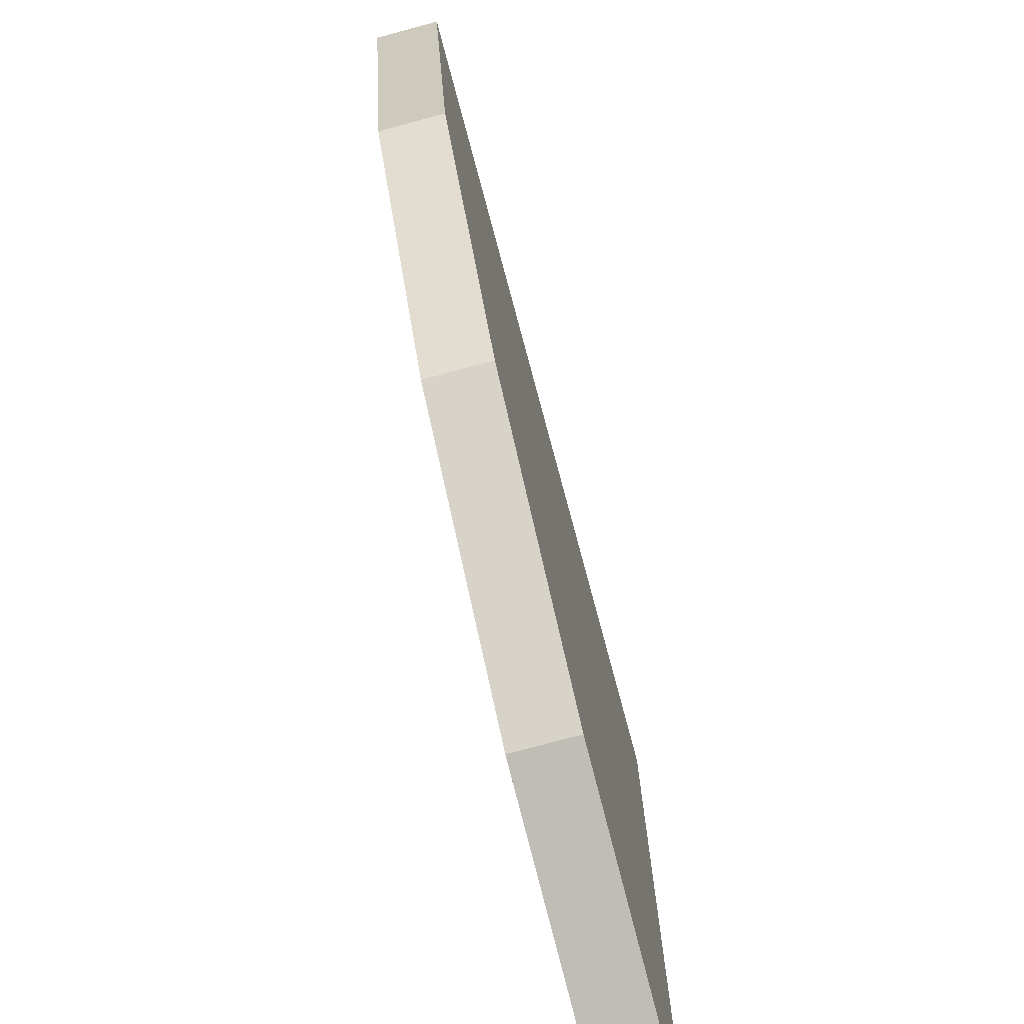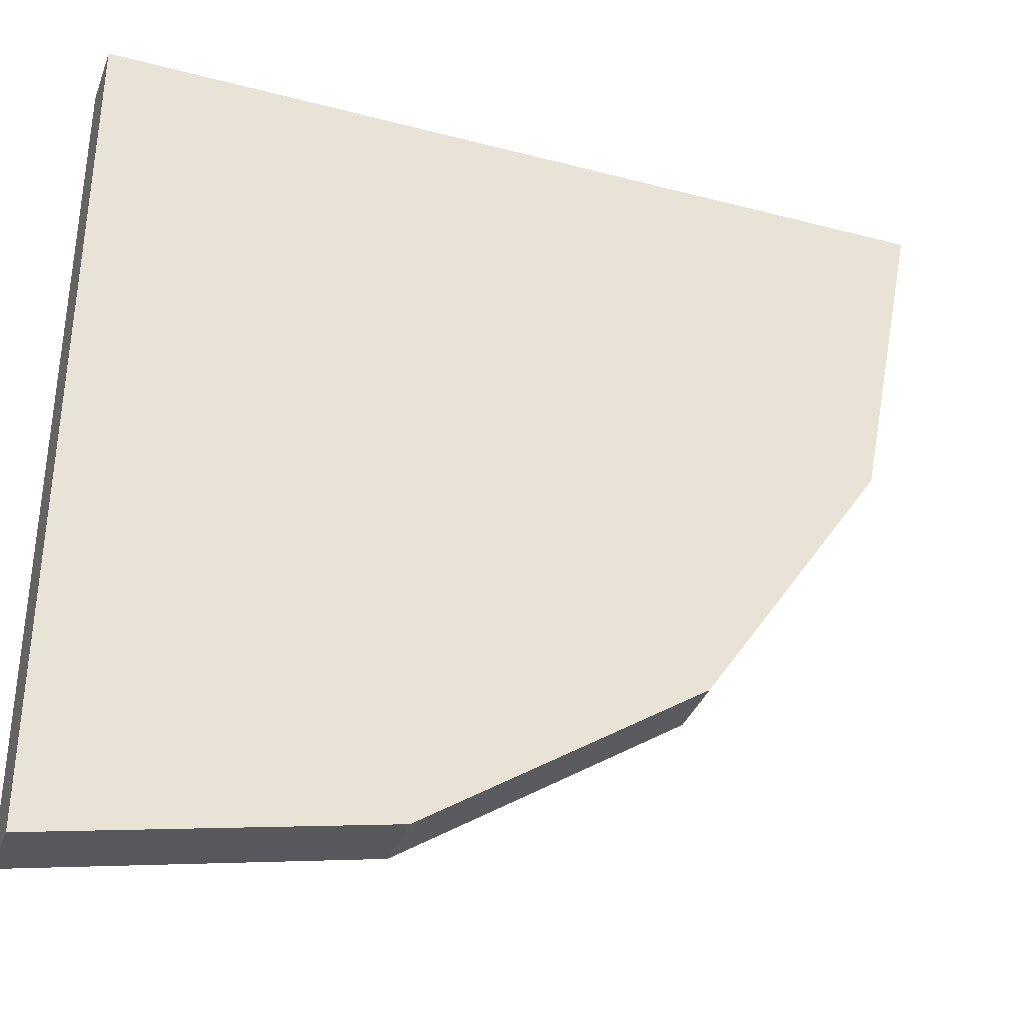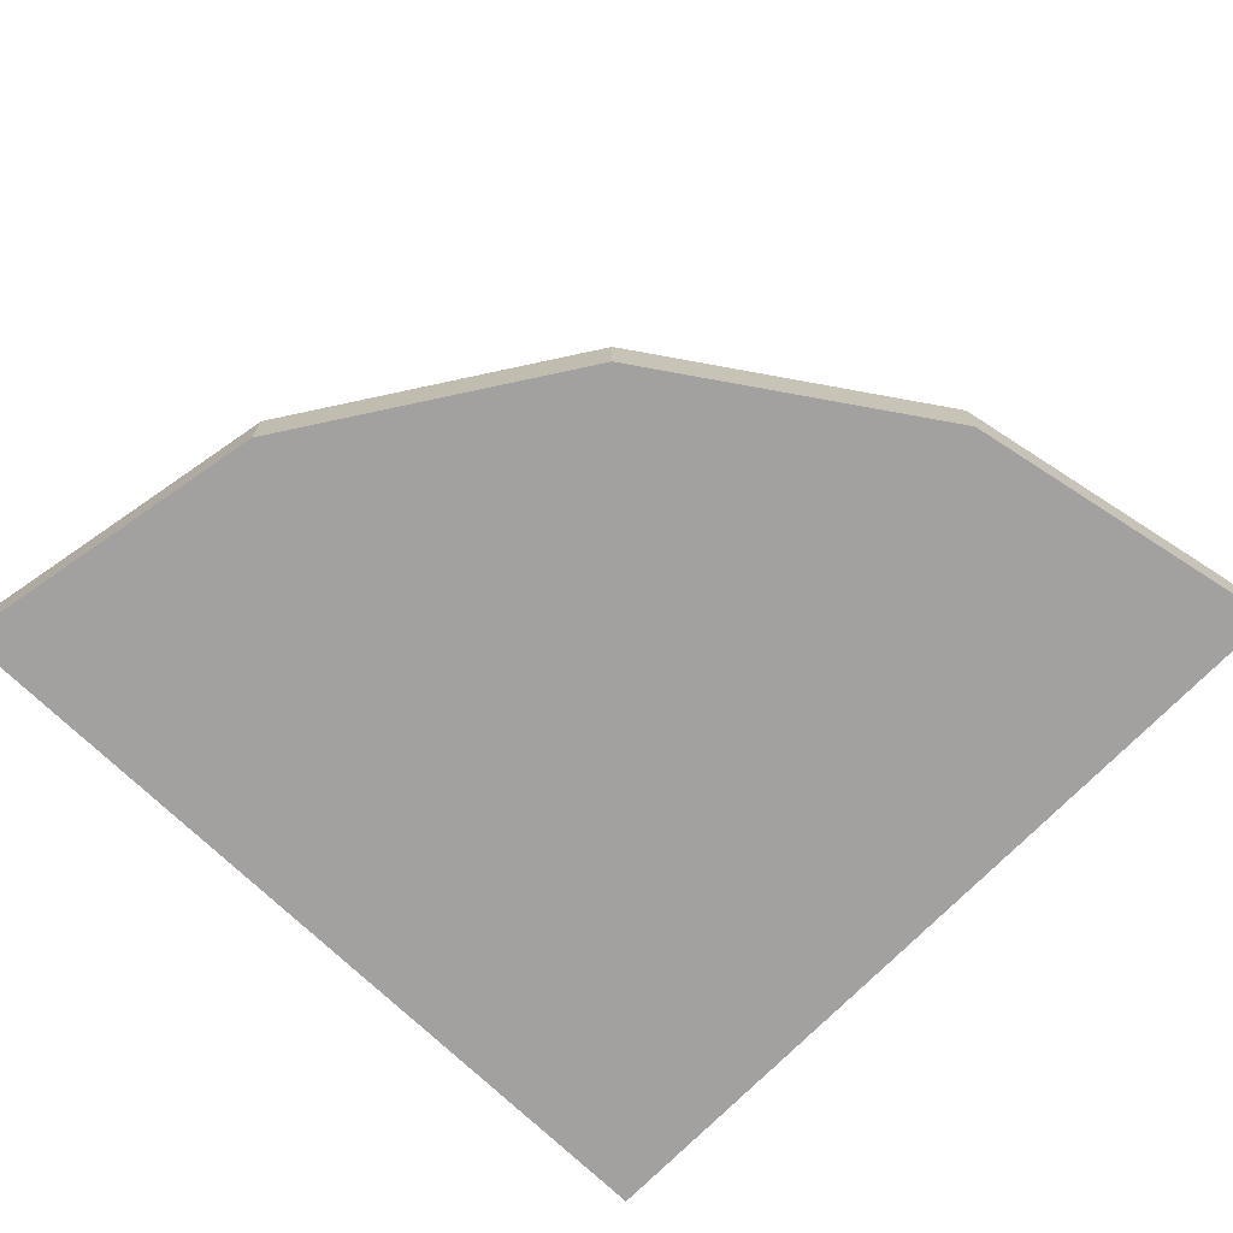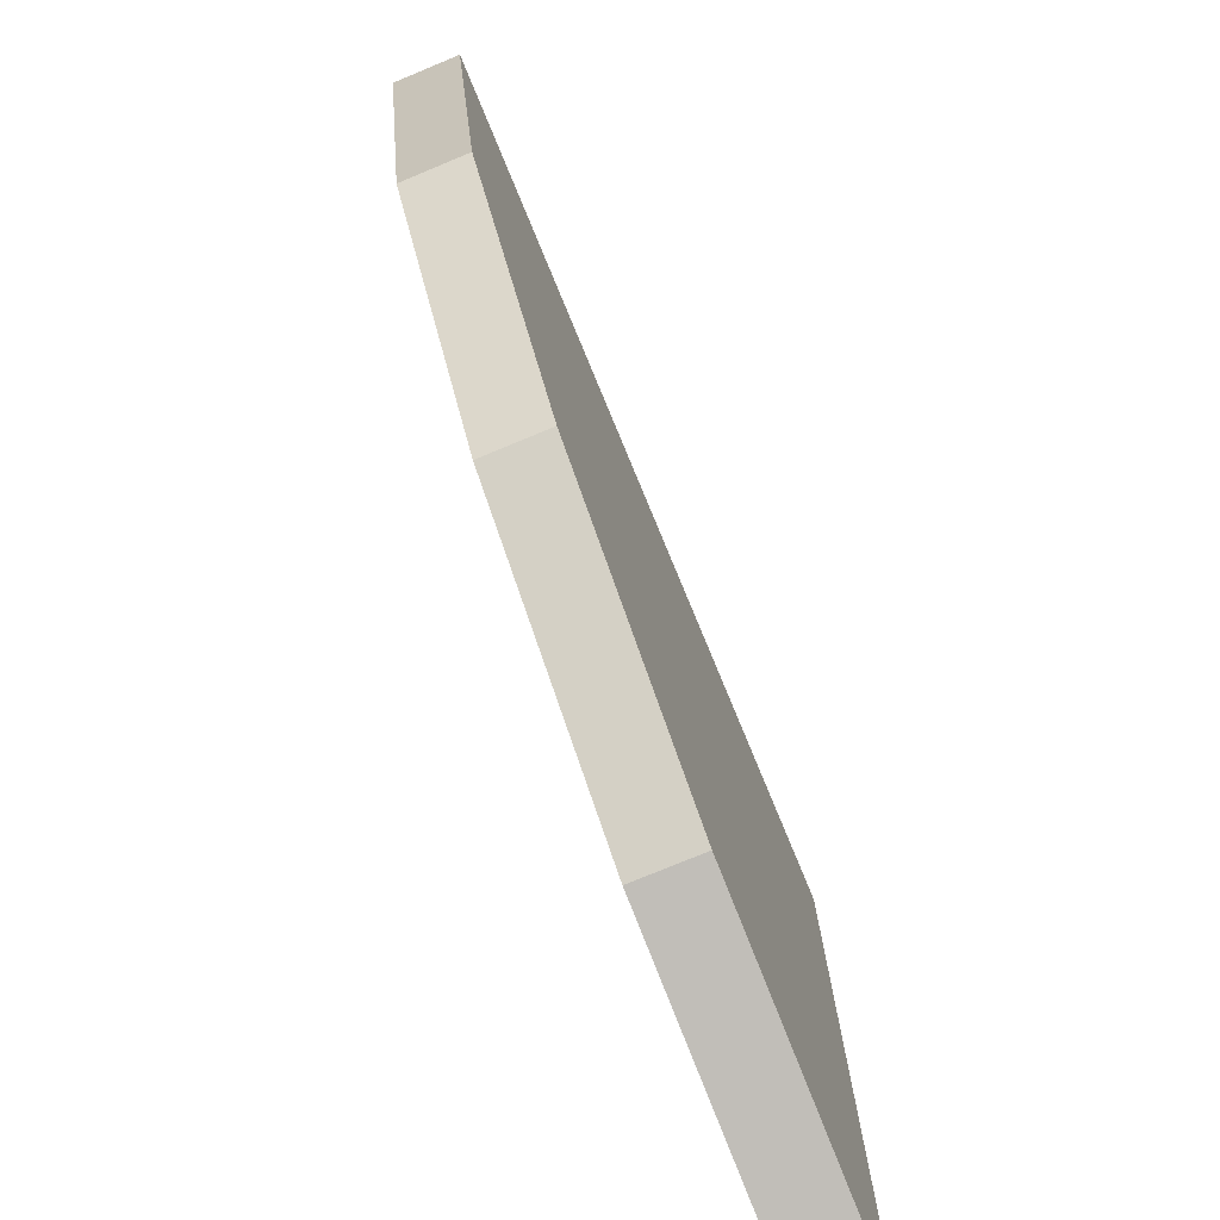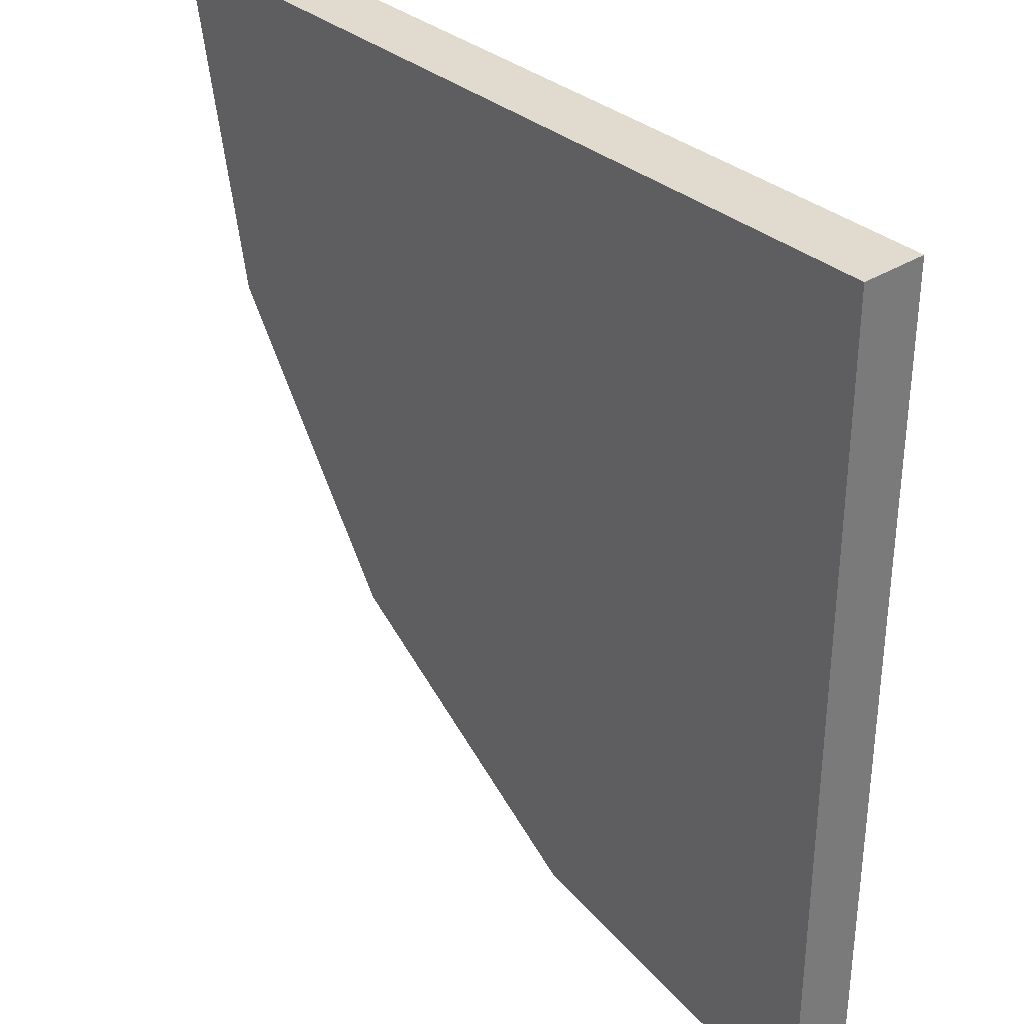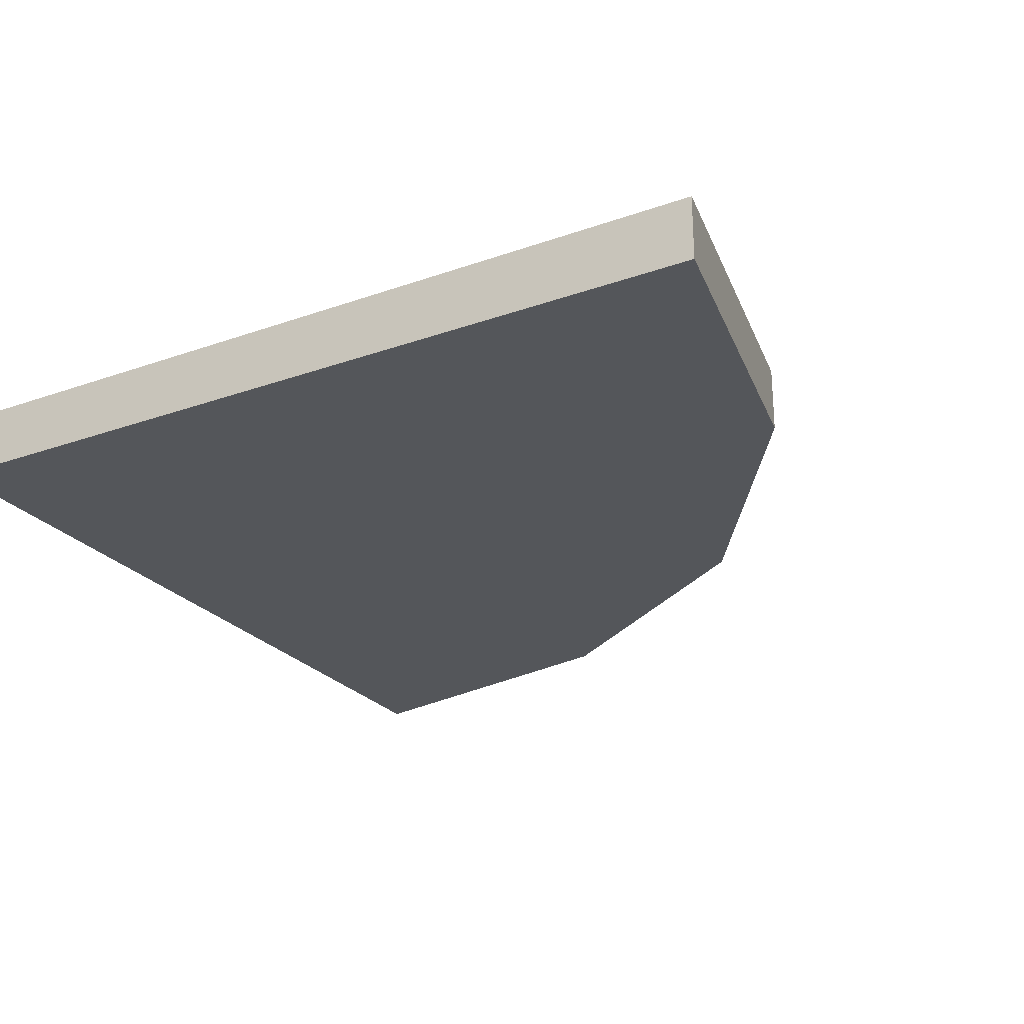
<metadata>
{"format":"obj","ext":"obj","renderer":"f3d","projection":"perspective","resolution":1024,"background":"white","views":[{"elev":-75.2,"azim":-75.0,"up":"+Z"},{"elev":-35.5,"azim":160.9,"up":"+Z"},{"elev":-72.2,"azim":-134.1,"up":"+Y"},{"elev":-76.8,"azim":-67.5,"up":"+Z"},{"elev":33.5,"azim":49.2,"up":"+Z"},{"elev":-25.3,"azim":119.8,"up":"+Y"}]}
</metadata>
<code>
v -375 -25 -0.001953
v -346.5 -25 -143.5
v -265.2 -25 -265.2
v -143.5 -25 -346.5
v 0.001953 -25 -375
v -375 3.48 -0.001953
v -346.5 3.48 -143.5
v -265.2 3.48 -265.2
v -143.5 3.48 -346.5
v 0.001953 3.48 -375
v 0.001953 -25 -0.001953
v 0.001953 3.48 -0.001953
f 1 6 7 2
f 2 7 8 3
f 3 8 9 4
f 4 9 10 5
f 2 11 1
f 3 11 2
f 4 11 3
f 5 11 4
f 6 12 7
f 7 12 8
f 8 12 9
f 9 12 10
f 6 1 11 12
f 11 5 10 12

</code>
